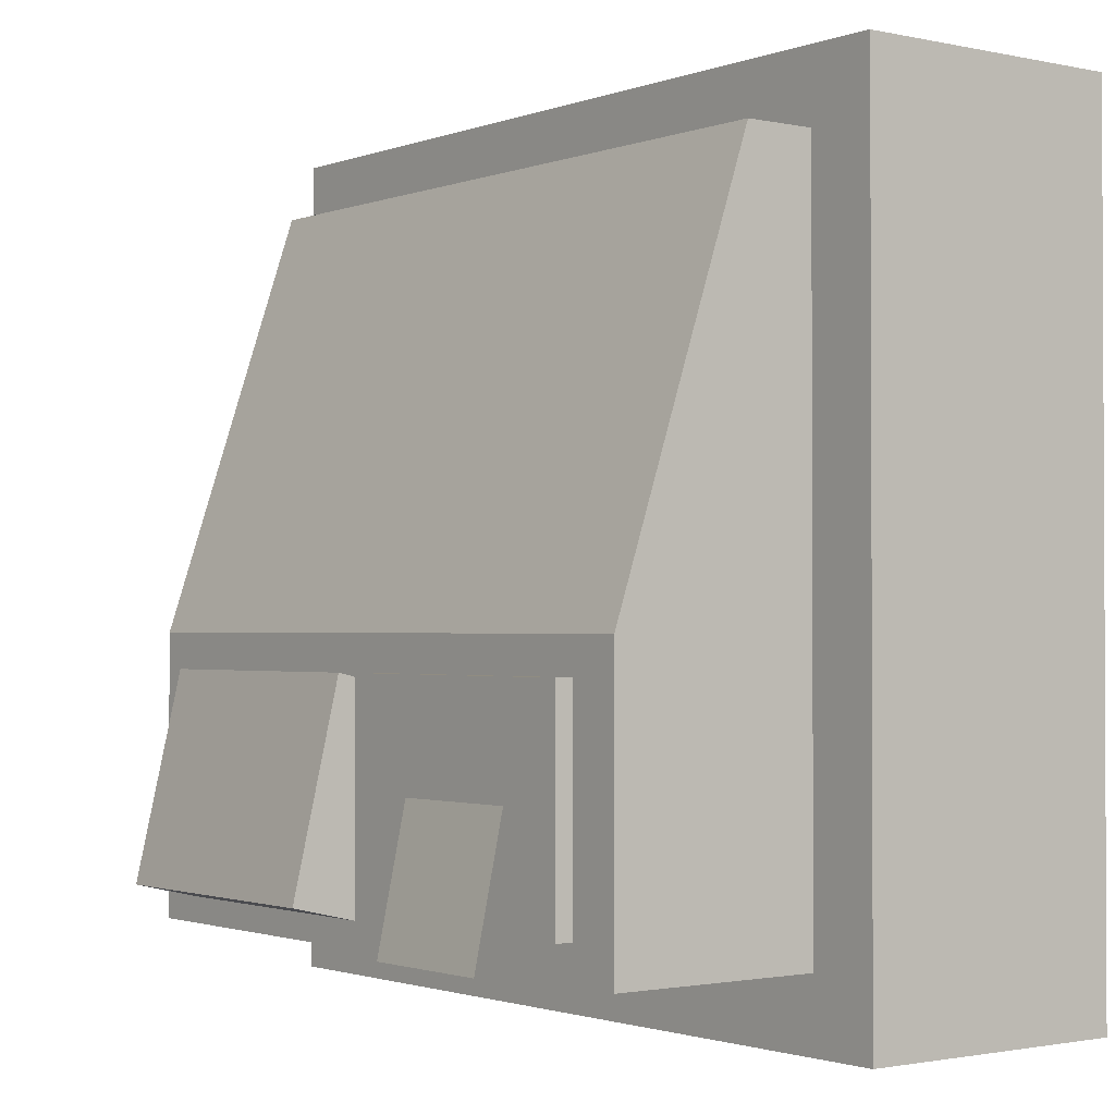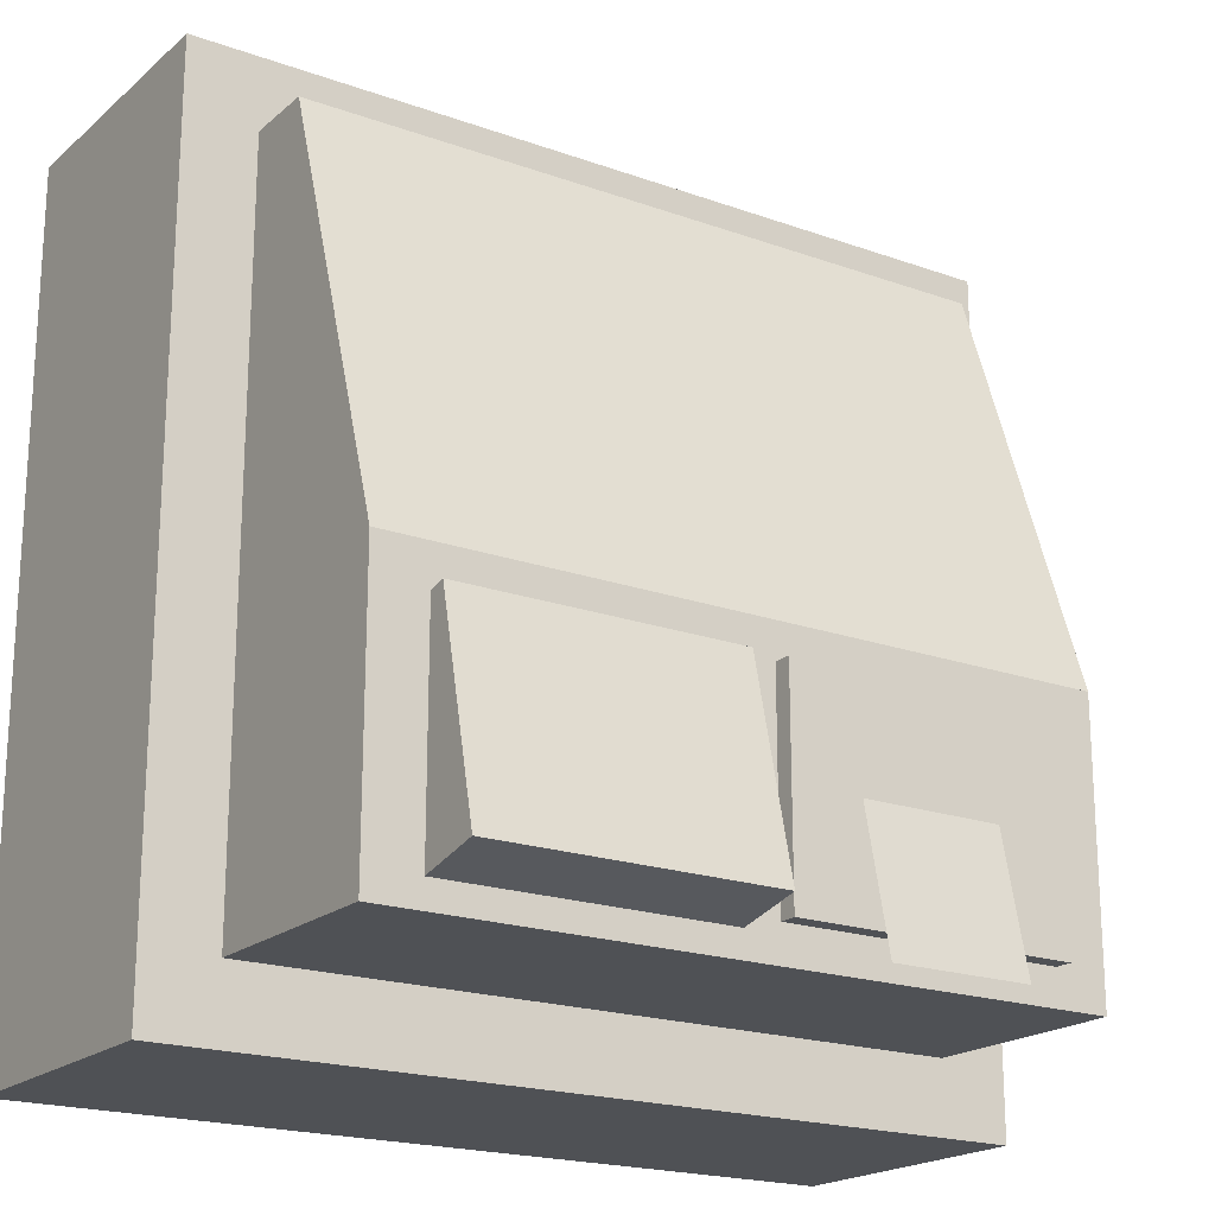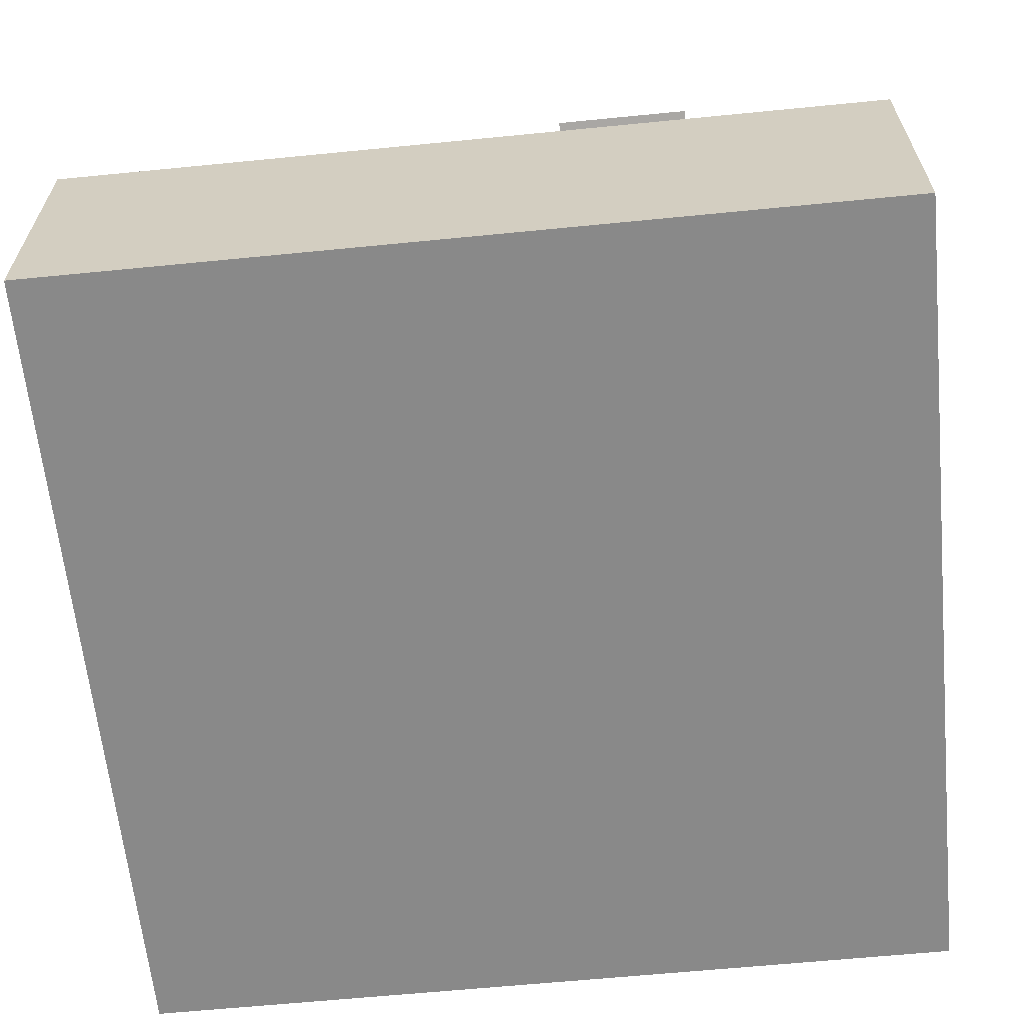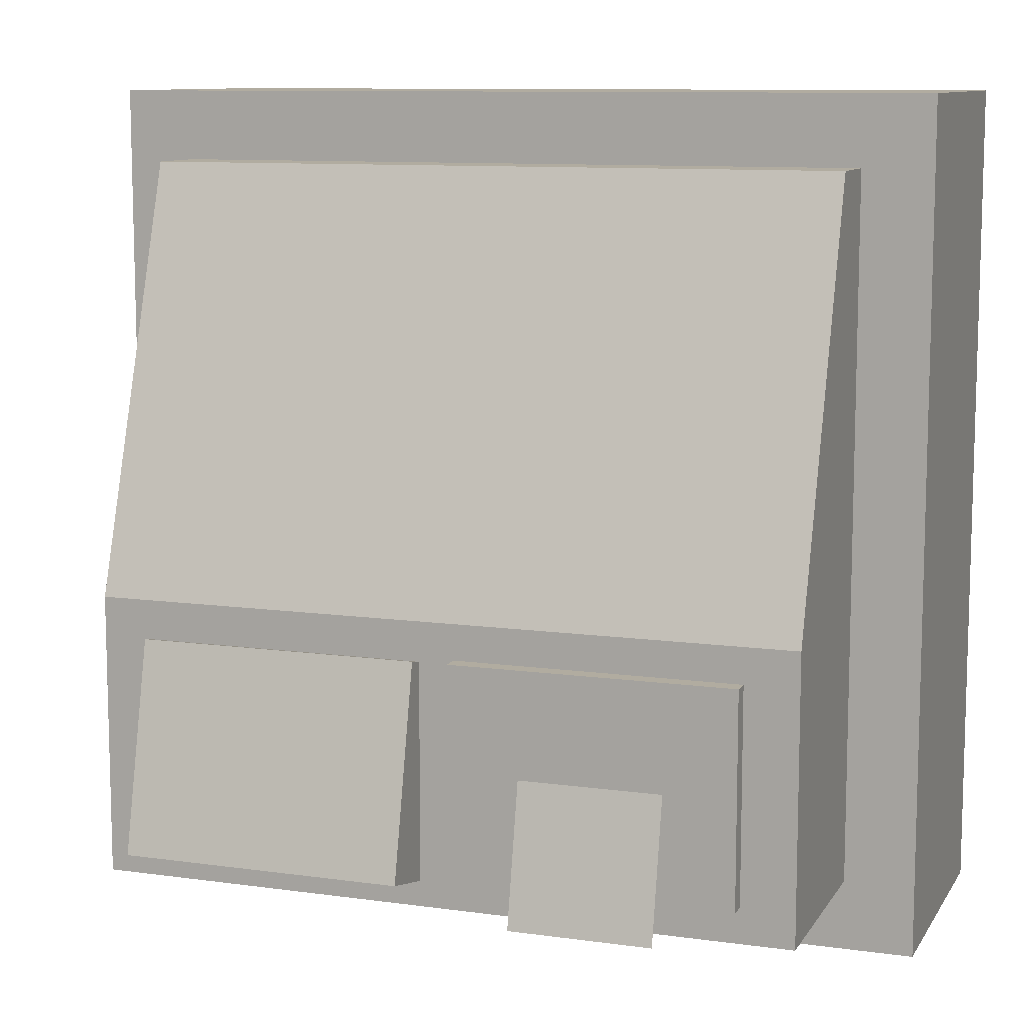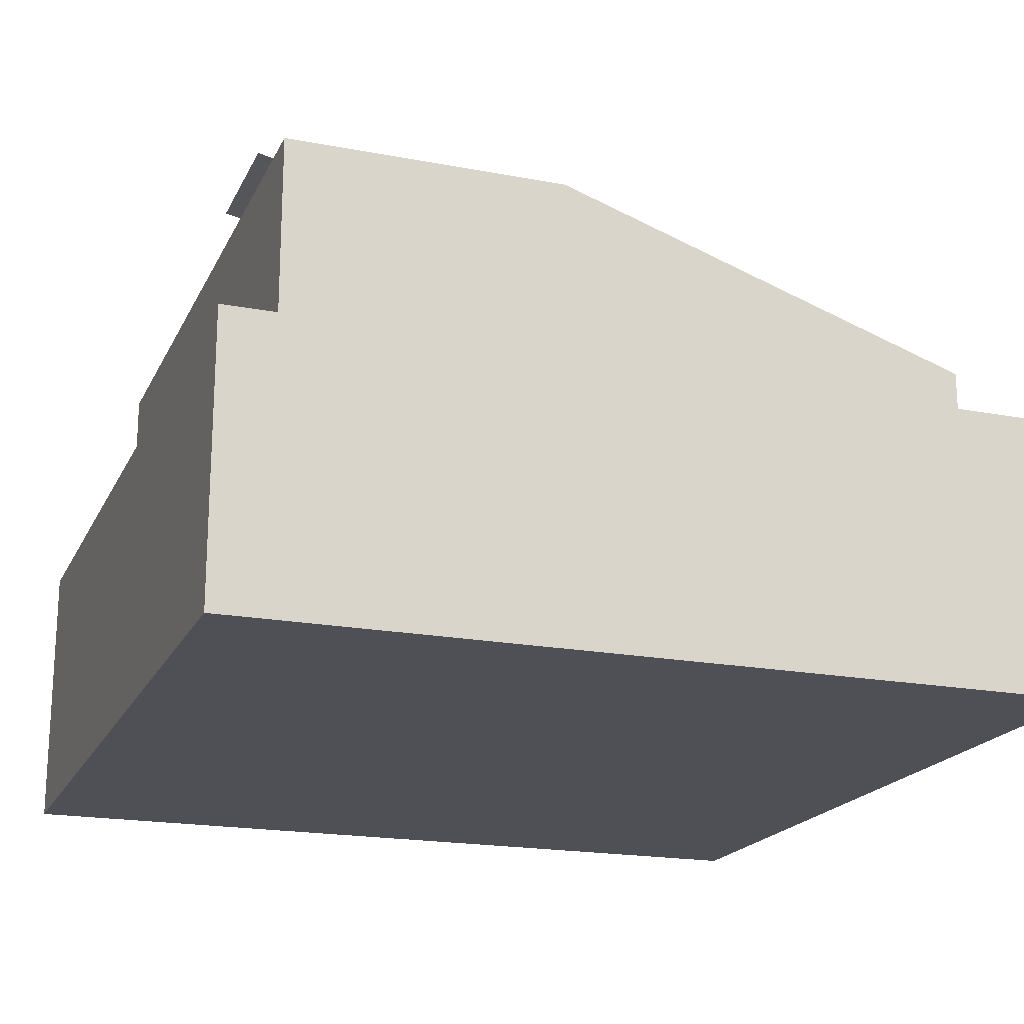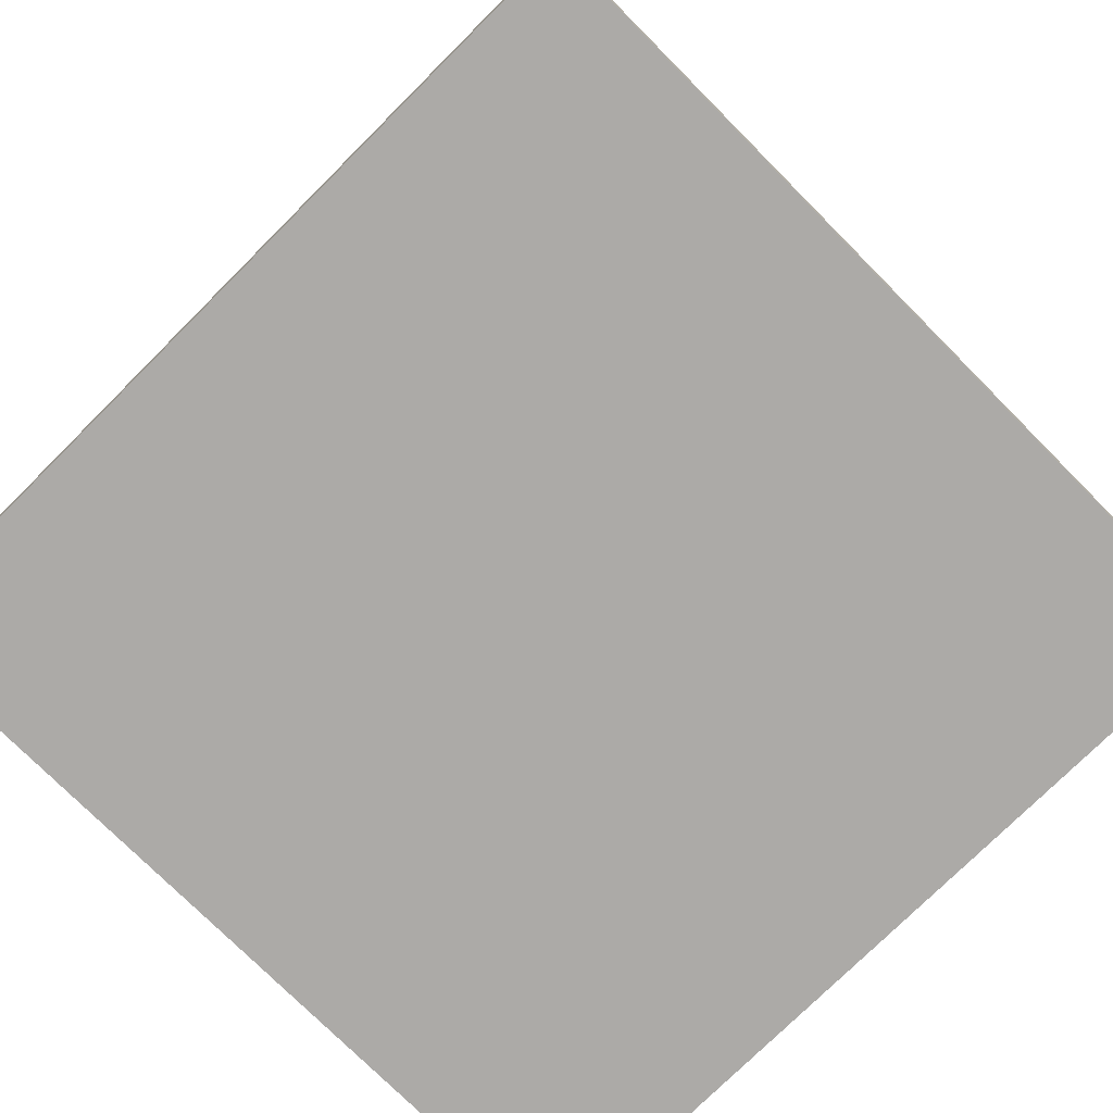
<metadata>
{"format":"obj","ext":"obj","renderer":"f3d","projection":"perspective","resolution":1024,"background":"white","views":[{"elev":-1.5,"azim":-127.5,"up":"+Z"},{"elev":-19.7,"azim":146.3,"up":"+Z"},{"elev":-63.0,"azim":-174.3,"up":"+Y"},{"elev":10.1,"azim":-160.4,"up":"+Z"},{"elev":-19.4,"azim":-109.6,"up":"+Y"},{"elev":-76.1,"azim":-135.1,"up":"+Y"}]}
</metadata>
<code>
o modubar_cash_register_basic
v -0.375 0.25 0.375
v 0.375 0.25 0.375
v 0.375 0.25 -0.375
v -0.375 0.25 -0.375
v -0.375 0 -0.375
v 0.375 0 -0.375
v 0.375 -0 0.375
v -0.375 -0 0.375
v -0.3125 0.3125 0.3125
v 0.3125 0.3125 0.3125
v 0.3125 0.4375 -0.0625
v -0.3125 0.25 -0.0625
v 0.3125 0.25 -0.0625
v 0.3125 0.25 0.3125
v -0.3125 0.25 0.3125
v -0.3125 0.4375 -0.0625
v 0.3125 0.4375 -0.3125
v -0.3125 0.4375 -0.3125
v -0.3125 0.25 -0.3125
v 0.3125 0.25 -0.3125
v -0.2656 0.4531 -0.09375
v -0.01562 0.4531 -0.09375
v -0.01562 0.4531 -0.2812
v -0.2656 0.4531 -0.2812
v -0.2656 0.3906 -0.2812
v -0.01562 0.3906 -0.2812
v -0.01562 0.3906 -0.09375
v -0.2656 0.3906 -0.09375
v 0.01562 0.4531 -0.09375
v 0.2656 0.4531 -0.09375
v 0.2656 0.4953 -0.2764
v 0.01562 0.4953 -0.2764
v 0.01562 0.4344 -0.2905
v 0.2656 0.4344 -0.2905
v 0.2656 0.3922 -0.1078
v 0.01562 0.3922 -0.1078
v -0.07812 0.4531 -0.1875
v -0.2031 0.4791 -0.3098
v -0.07812 0.4791 -0.3098
v -0.2031 0.4531 -0.1875
f 1 2 3 4
f 5 6 7 8
f 2 1 8 7
f 4 3 6 5
f 3 2 7 6
f 1 4 5 8
f 9 10 11 16
f 12 13 14 15
f 10 9 15 14
f 16 11 13 12
f 11 10 14 13
f 9 16 12 15
f 16 11 17 18
f 19 20 13 12
f 18 17 20 19
f 17 11 13 20
f 16 18 19 12
f 21 22 23 24
f 25 26 27 28
f 22 21 28 27
f 24 23 26 25
f 23 22 27 26
f 21 24 25 28
f 29 30 31 32
f 33 34 35 36
f 30 29 36 35
f 32 31 34 33
f 31 30 35 34
f 29 32 33 36
f 40 37 39 38

</code>
